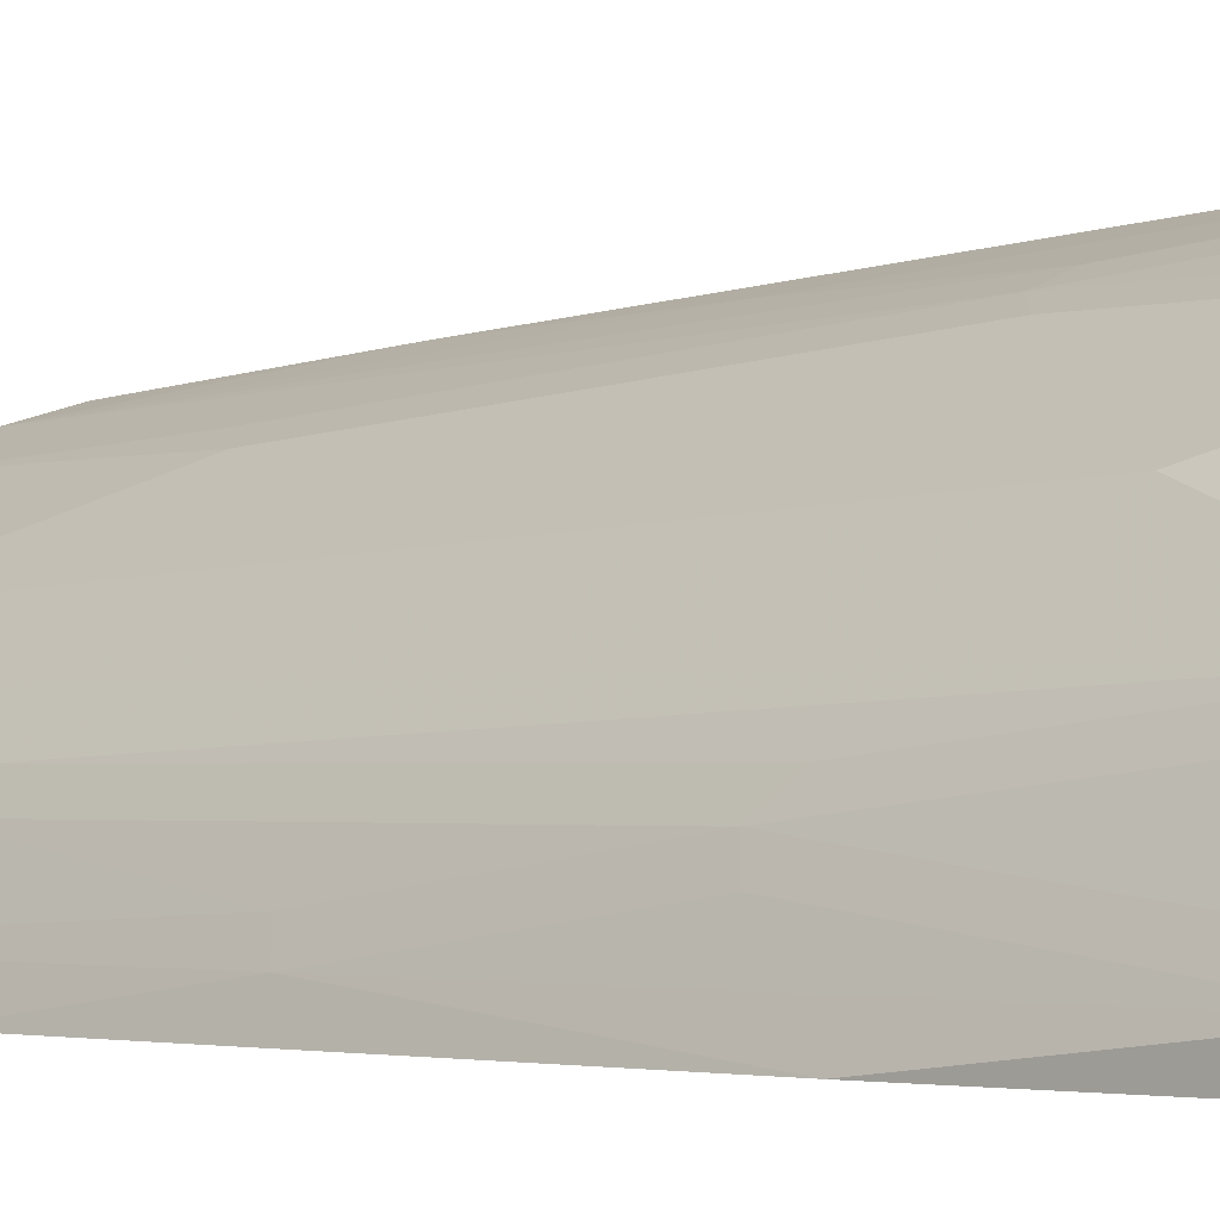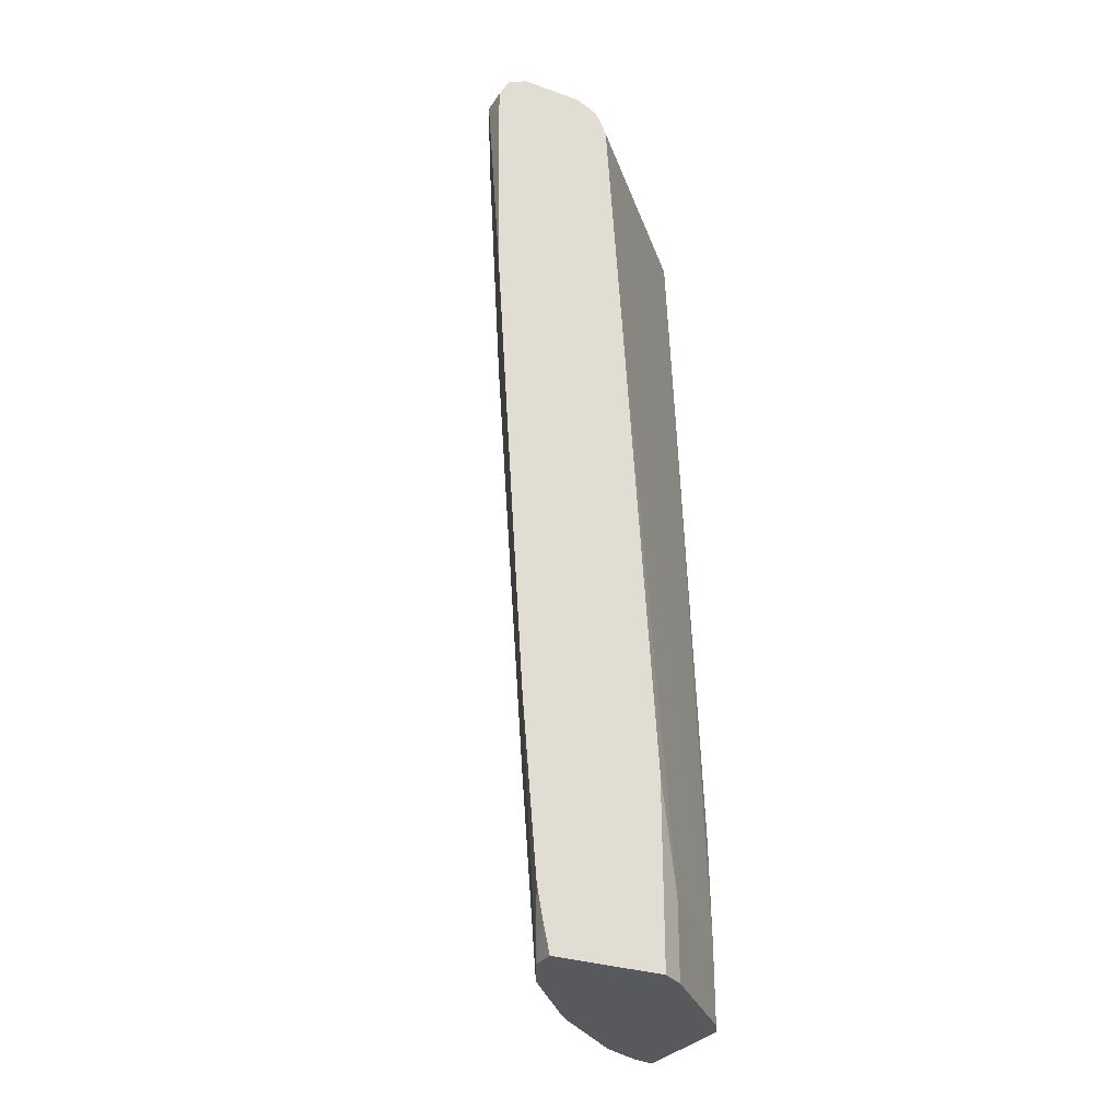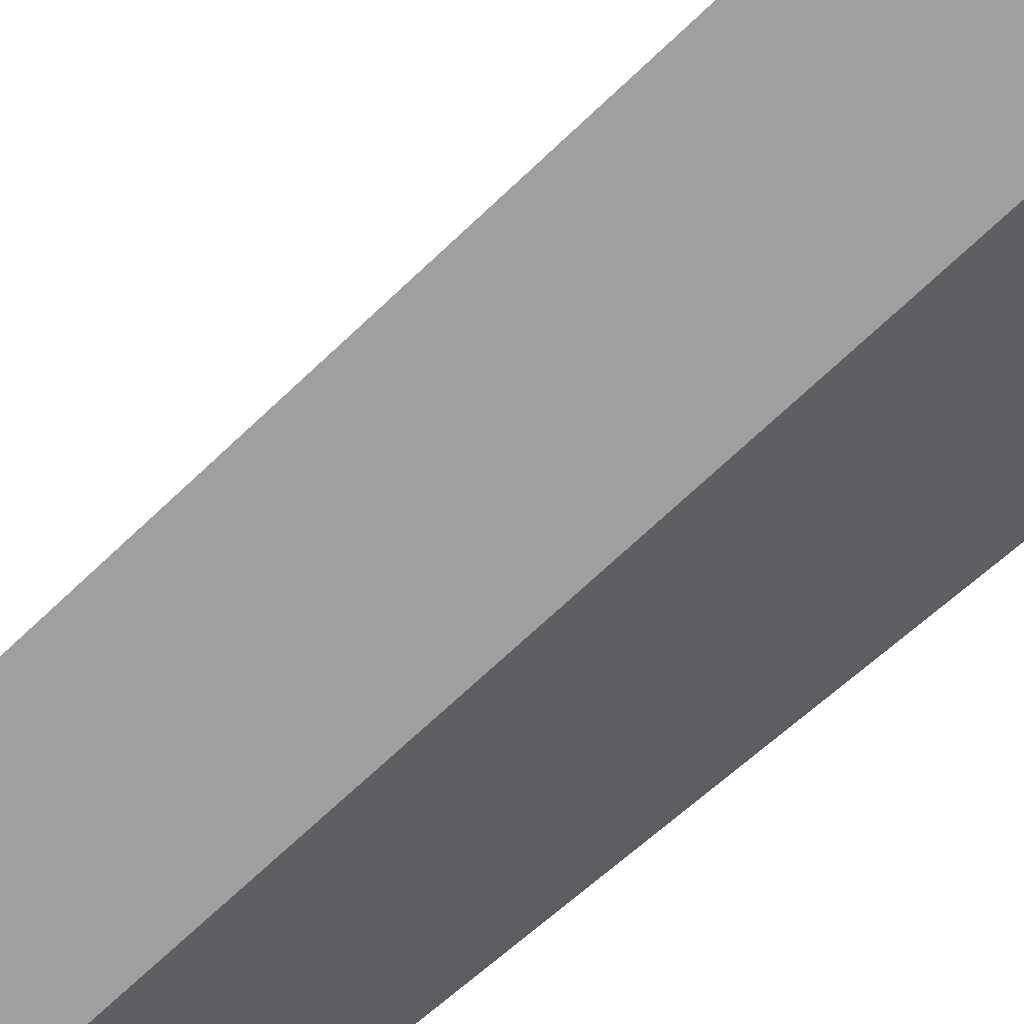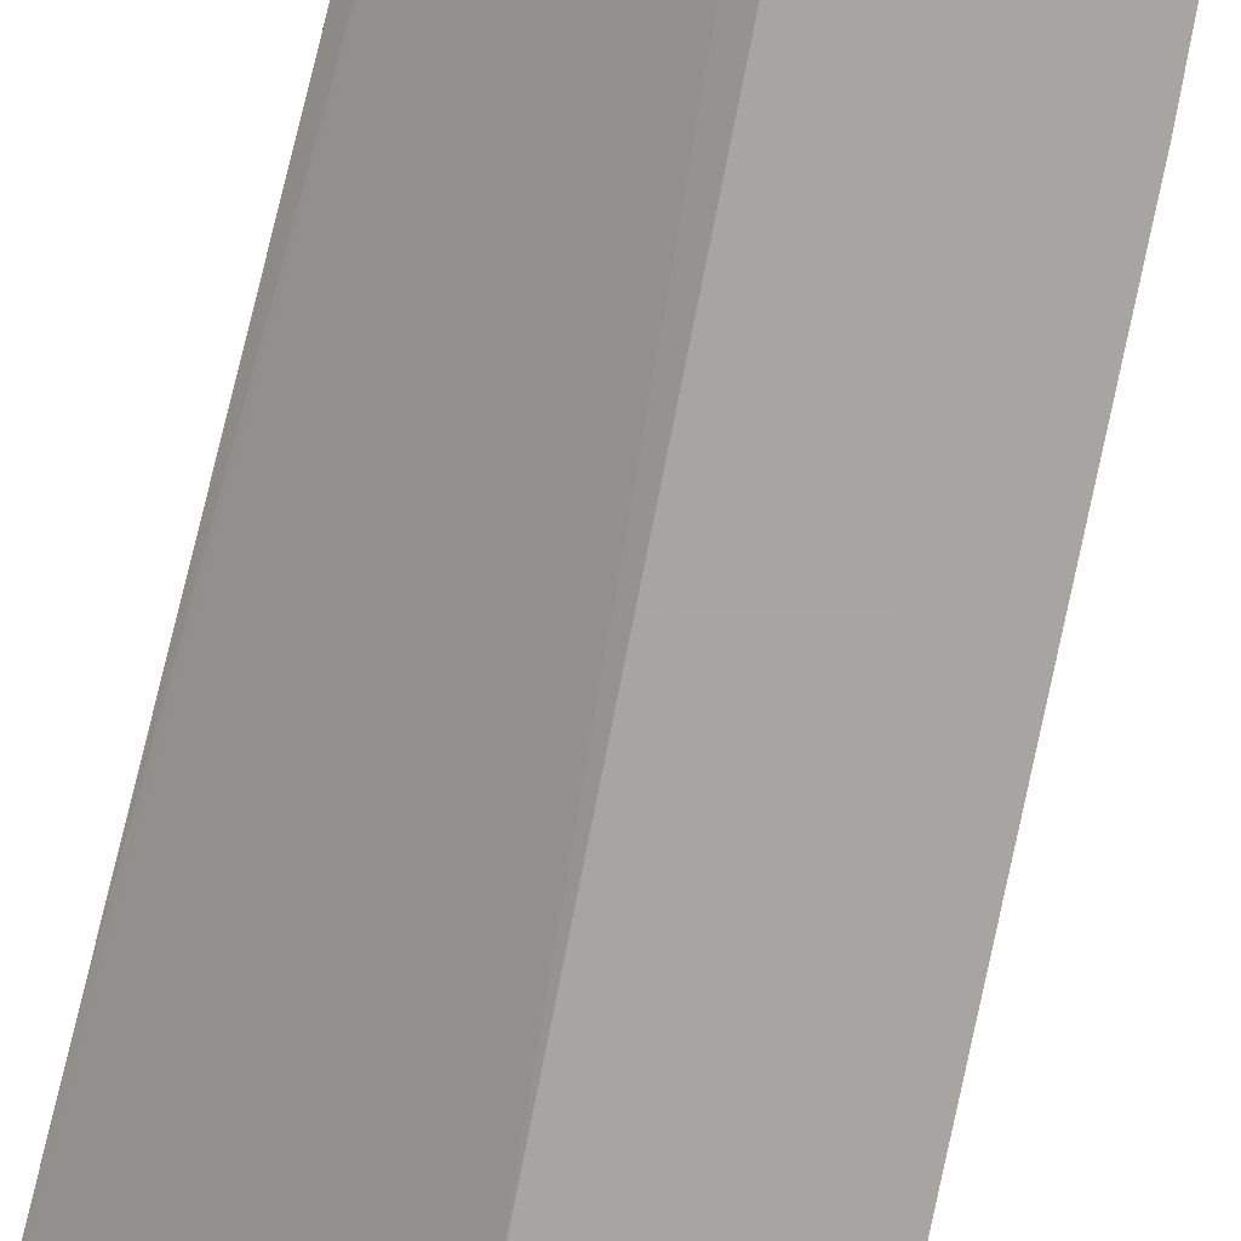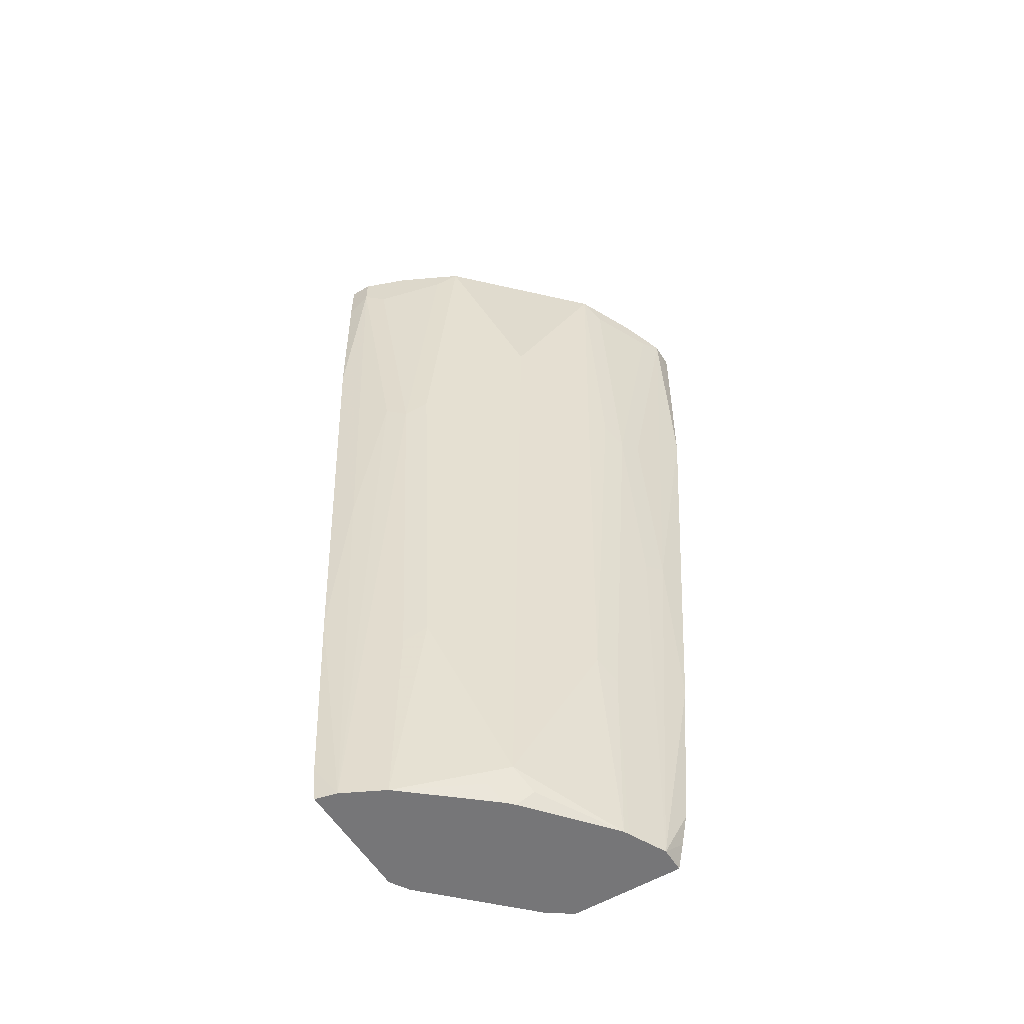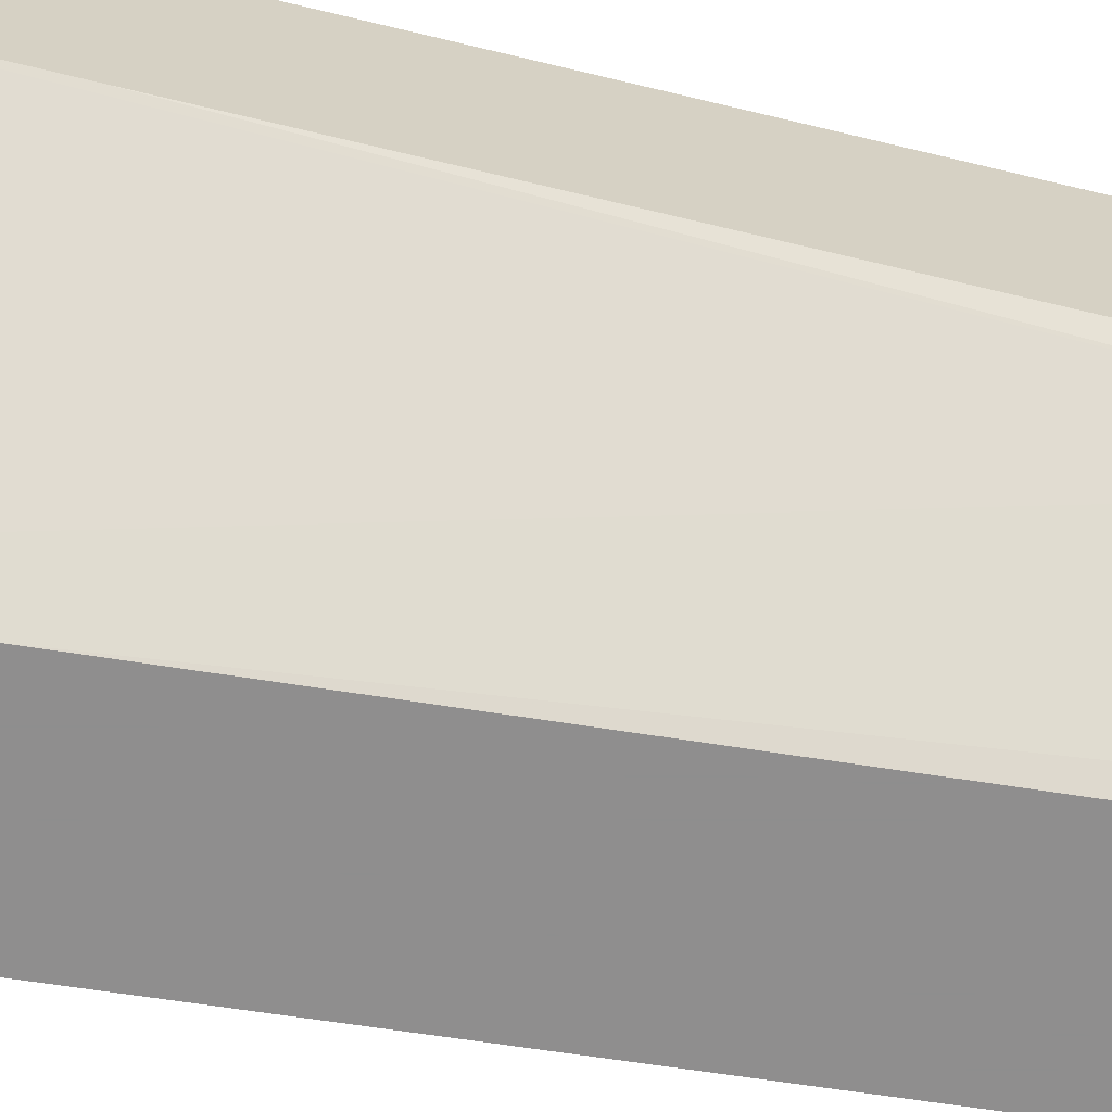
<metadata>
{"format":"obj","ext":"obj","renderer":"f3d","projection":"perspective","resolution":1024,"background":"white","views":[{"elev":-1.6,"azim":132.8,"up":"+Z"},{"elev":-29.6,"azim":152.6,"up":"+Y"},{"elev":-71.4,"azim":129.6,"up":"+Z"},{"elev":-73.6,"azim":-14.6,"up":"+Z"},{"elev":-56.9,"azim":31.6,"up":"+Y"},{"elev":-65.0,"azim":-102.6,"up":"+Z"}]}
</metadata>
<code>
v 0.2393 0.5809 0.7518
v 0.262 0.5696 0.7405
v 0.3076 0.5809 0.7177
v 0.2848 0.5924 0.7291
v 0.2563 0.5981 0.7348
v 0.2279 0.6037 0.7405
v 0.2151 0.591 0.7468
v 0.2151 0.5809 0.7518
v 0.2393 0.5468 0.7518
v 0.262 0.5354 0.7405
v 0.3304 0.5696 0.7063
v 0.3532 0.5924 0.6949
v 0.2393 0.6152 0.7177
v 0.2151 0.6101 0.7278
v 0.2151 0.6037 0.7405
v 0.2151 0.5227 0.7518
v 0.2151 0.3366 0.7468
v 0.2393 0.03425 0.7177
v 0.2734 0.2392 0.7177
v 0.2962 0.2278 0.7063
v 0.4215 0.3873 0.6265
v 0.4898 0.5924 0.5582
v 0.4728 0.6094 0.5411
v 0.3703 0.6094 0.6436
v 0.3361 0.6094 0.6778
v 0.3076 0.6152 0.6835
v 0.319 0.2506 0.6949
v 0.3532 0.148 0.6607
v 0.2151 0.6152 0.7177
v 0.2151 -0.1758 0.7126
v 0.2393 -0.4384 0.6835
v 0.2962 -0.2164 0.6721
v 0.3532 -0.2962 0.6265
v 0.3873 -0.3987 0.5924
v 0.4215 -0.2962 0.5582
v 0.4898 0.2847 0.524
v 0.5012 0.5696 0.5355
v 0.5126 0.5809 0.5127
v 0.524 0.5924 0.4899
v 0.4784 0.6152 0.5127
v 0.4557 -0.1936 0.524
v 0.4443 0.6152 0.5469
v 0.3418 0.6152 0.6494
v 0.319 -0.1936 0.6607
v 0.2151 0.6152 0.6494
v 0.2151 -0.4 0.6956
v 0.2151 -0.4384 0.6895
v 0.2793 -0.4384 0.6635
v 0.2848 -0.4384 0.6607
v 0.3646 -0.4215 0.6038
v 0.3774 -0.4384 0.5825
v 0.3987 -0.4215 0.5696
v 0.4557 -0.4384 0.4899
v 0.5012 0.262 0.5013
v 0.5354 0.5696 0.4671
v 0.5468 0.5809 0.4443
v 0.5354 0.6037 0.4329
v 0.5126 0.6152 0.4443
v 0.4671 -0.2164 0.5013
v 0.4443 0.6152 0.4162
v 0.2151 0.6033 0.6232
v 0.2151 -0.4384 0.5559
v 0.373 -0.4384 0.5869
v 0.3818 -0.4384 0.5781
v 0.4584 -0.4384 0.4844
v 0.5126 0.2734 0.4785
v 0.5012 0.0228 0.4671
v 0.5468 0.5528 0.4162
v 0.5468 0.5809 0.4162
v 0.5126 0.03425 0.4443
v 0.5438 0.3387 0.4162
v 0.5354 0.6037 0.4162
v 0.5126 0.6152 0.4162
v 0.4784 -0.4384 0.4443
v 0.4195 0.6035 0.4162
v 0.4101 0.5848 0.4162
v 0.2151 0.5872 0.6152
v 0.2279 -0.3531 0.5355
v 0.2279 -0.4384 0.5355
v 0.2151 -0.2291 0.5589
v 0.5096 -0.1739 0.4162
v 0.4784 -0.4384 0.4162
v 0.4855 -0.4065 0.4162
v 0.4925 -0.3698 0.4162
v 0.4071 0.5779 0.4162
v 0.2151 0.5759 0.6101
v 0.3304 -0.3531 0.4329
v 0.2151 0.3176 0.593
v 0.39 0.3136 0.4162
v 0.3304 -0.4384 0.4329
v 0.3557 -0.4384 0.4162
v 0.3558 -0.2332 0.4162
f 36 59 54
f 37 55 56
f 49 63 50
f 37 56 38
f 37 54 55
f 39 56 57
f 39 57 58
f 41 53 59
f 45 60 61
f 54 66 56
f 51 64 52
f 52 64 53
f 53 65 59
f 54 56 55
f 54 59 67
f 54 67 70
f 36 41 59
f 54 70 66
f 50 63 51
f 35 53 41
f 31 51 63
f 34 52 53
f 56 68 69
f 31 79 90
f 31 90 91
f 31 91 82
f 31 82 74
f 31 74 65
f 31 65 53
f 31 53 64
f 31 64 51
f 31 63 49
f 31 49 48
f 31 48 32
f 32 48 49
f 32 49 44
f 33 44 49
f 33 49 34
f 34 49 50
f 34 50 51
f 34 51 52
f 34 53 35
f 56 69 72
f 62 80 78
f 56 66 70
f 31 62 79
f 67 74 70
f 70 74 81
f 70 81 71
f 74 82 83
f 74 83 84
f 74 84 81
f 76 85 77
f 77 85 86
f 78 87 90
f 78 90 79
f 78 80 88
f 78 88 86
f 78 86 85
f 78 85 89
f 78 89 87
f 87 92 91
f 87 91 90
f 87 89 92
f 62 78 79
f 56 72 57
f 61 76 77
f 60 75 61
f 56 70 71
f 56 71 68
f 57 72 73
f 57 73 58
f 59 65 74
f 59 74 67
f 60 73 72
f 60 72 69
f 60 68 71
f 60 71 81
f 60 81 84
f 60 84 83
f 60 83 82
f 60 82 91
f 60 91 92
f 60 92 89
f 60 89 85
f 60 85 76
f 60 76 75
f 61 75 76
f 31 47 62
f 60 69 68
f 30 46 31
f 7 45 61
f 7 61 77
f 7 77 86
f 7 86 88
f 7 88 80
f 7 80 62
f 7 62 47
f 7 47 46
f 7 46 30
f 7 30 17
f 7 17 16
f 7 16 8
f 9 16 17
f 9 17 18
f 9 18 19
f 9 19 10
f 10 19 20
f 10 20 11
f 11 20 27
f 7 29 45
f 11 27 12
f 7 14 29
f 6 13 14
f 31 46 47
f 1 2 3
f 1 3 4
f 1 4 5
f 1 5 6
f 1 6 7
f 1 7 8
f 1 8 16
f 1 16 9
f 1 9 10
f 1 10 2
f 2 10 3
f 3 10 11
f 3 11 12
f 3 12 4
f 4 12 13
f 4 13 5
f 5 13 6
f 6 15 7
f 7 15 14
f 12 21 22
f 6 14 15
f 12 23 24
f 21 34 35
f 21 35 22
f 22 36 54
f 22 54 37
f 22 37 38
f 22 38 56
f 22 56 39
f 22 39 58
f 22 40 23
f 22 35 41
f 22 41 36
f 23 40 42
f 23 42 43
f 23 43 24
f 24 43 26
f 24 26 25
f 27 44 33
f 12 22 23
f 27 33 28
f 21 33 34
f 21 28 33
f 22 58 40
f 20 32 44
f 12 24 25
f 12 25 26
f 20 44 27
f 12 26 13
f 12 27 28
f 12 28 21
f 13 26 43
f 13 43 42
f 13 40 58
f 13 58 73
f 13 42 40
f 13 73 60
f 13 60 45
f 13 45 29
f 13 29 14
f 17 30 18
f 18 30 31
f 18 31 19
f 20 31 32
f 19 31 20

</code>
